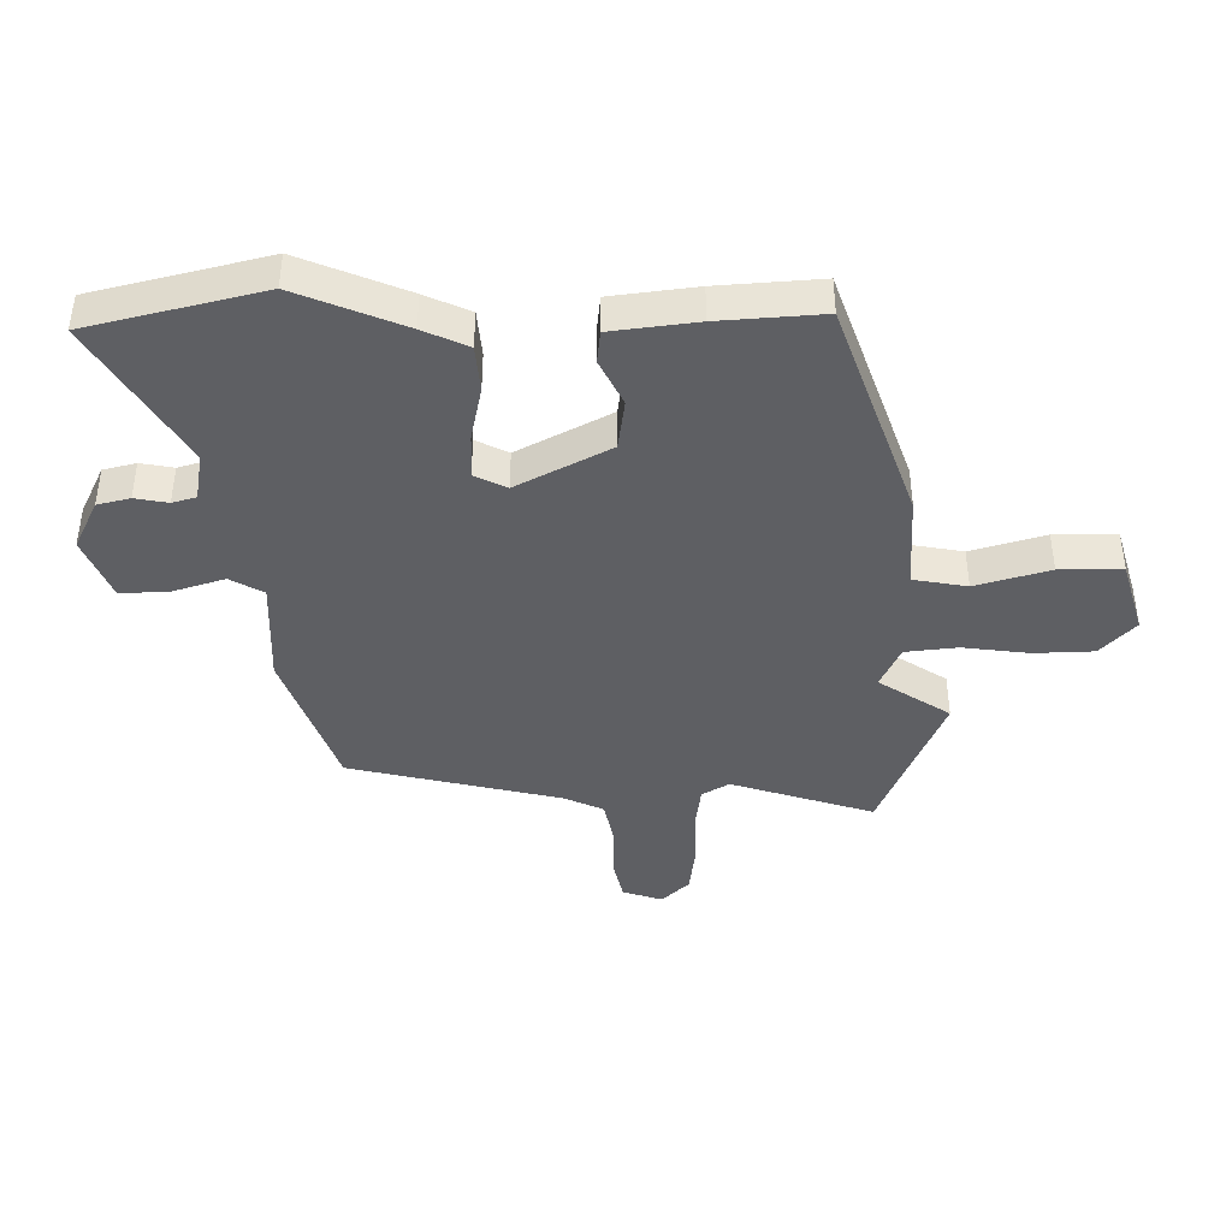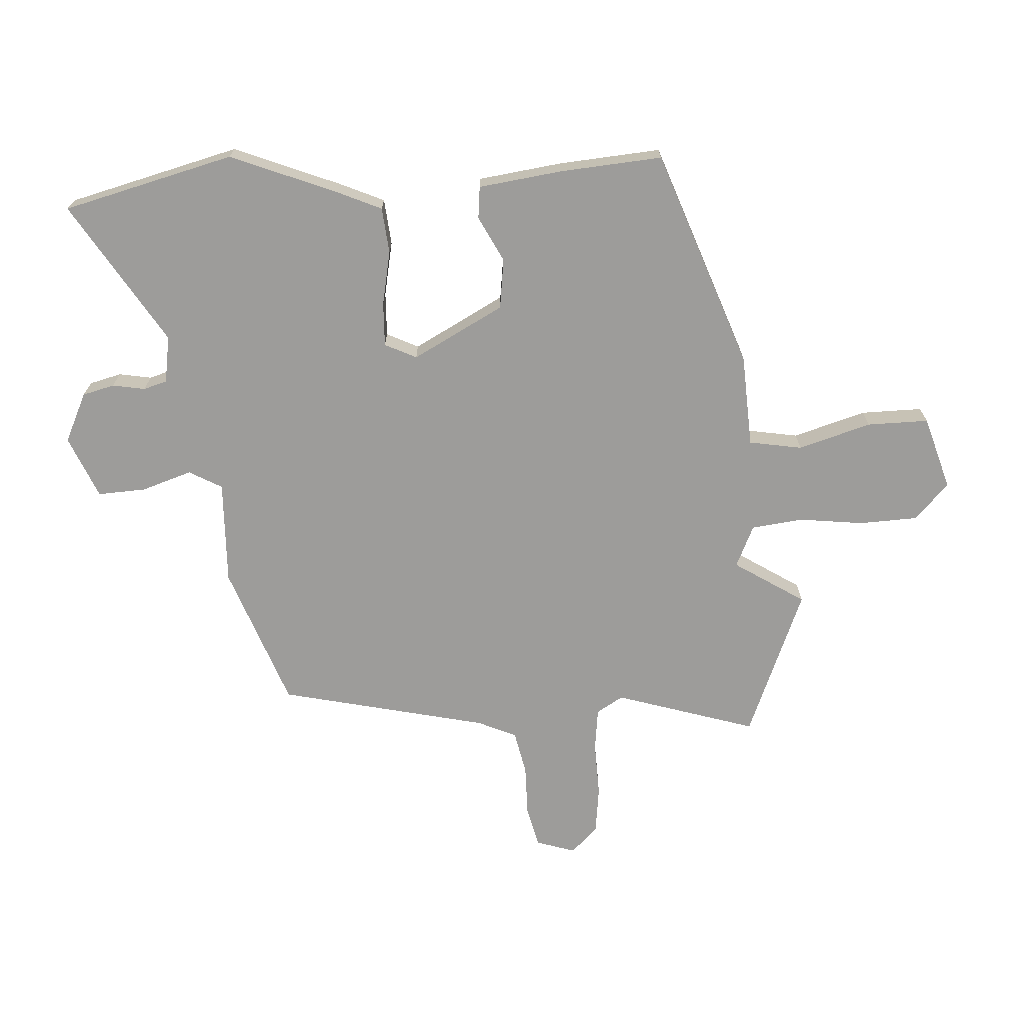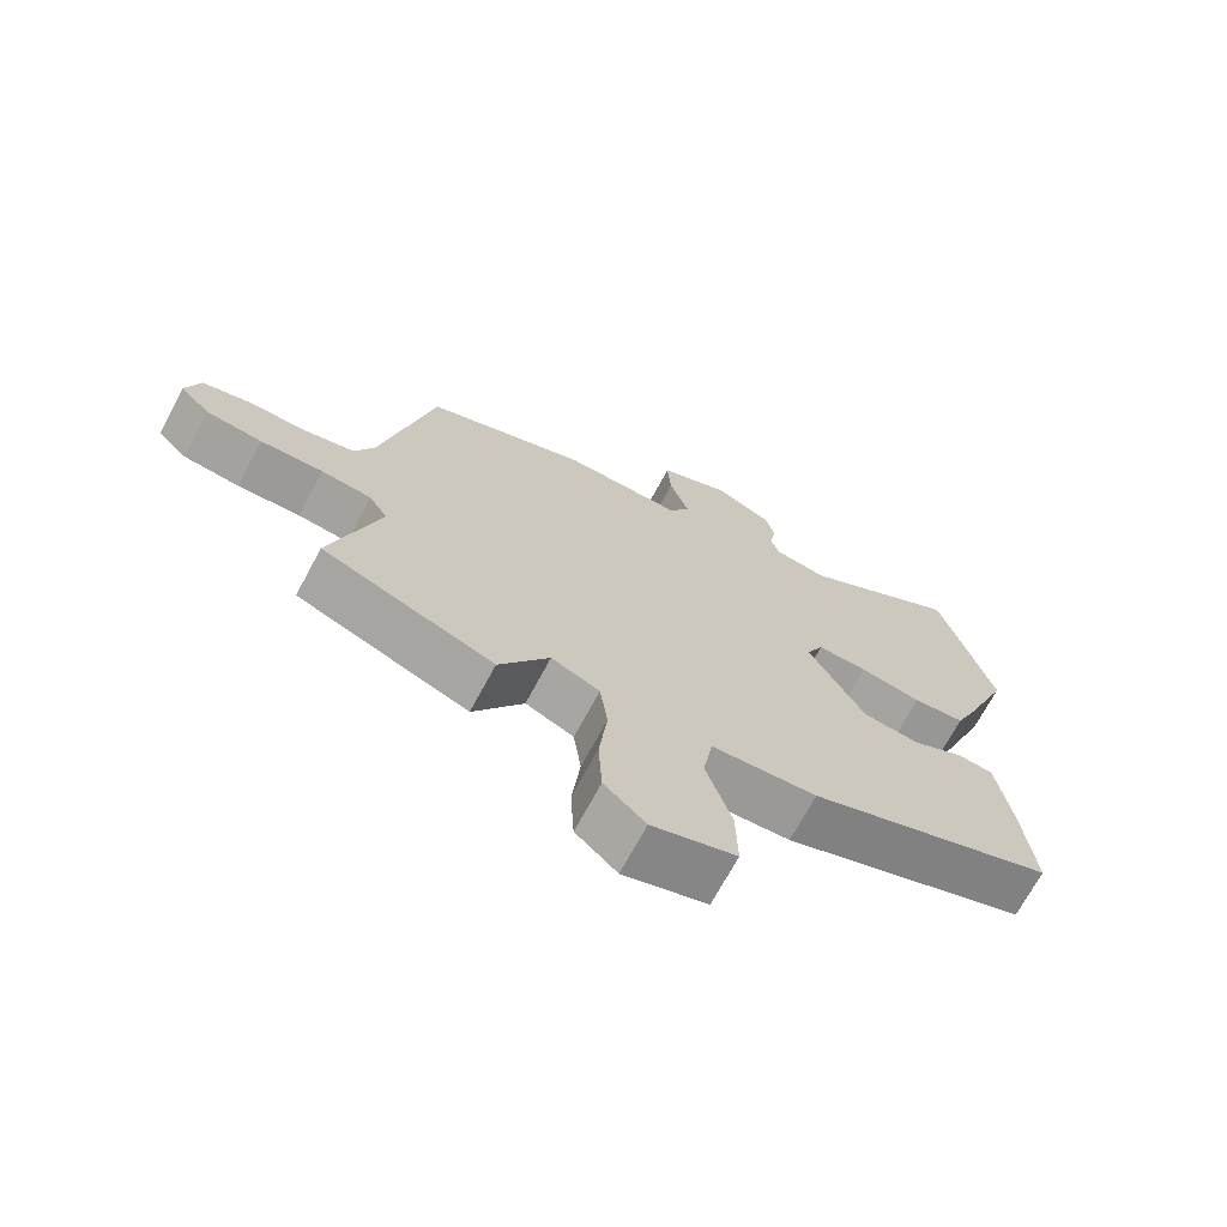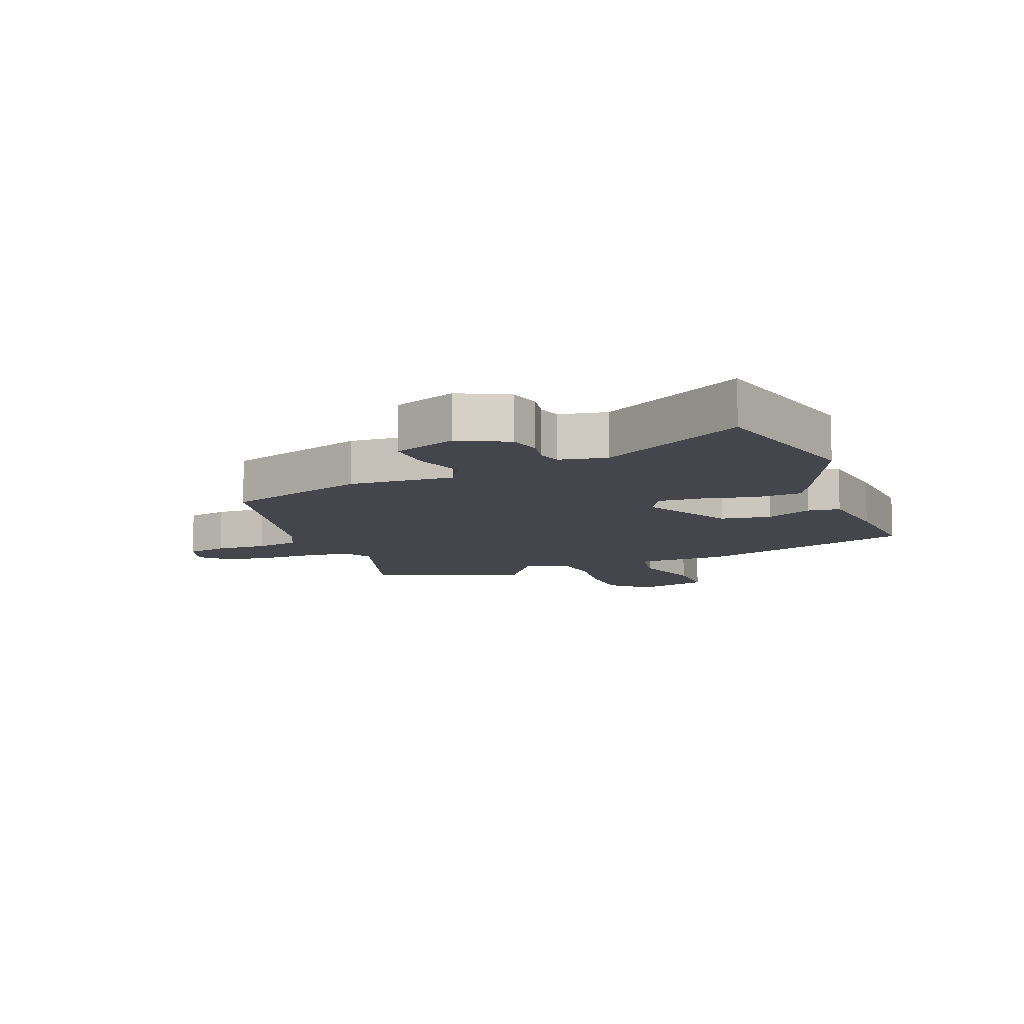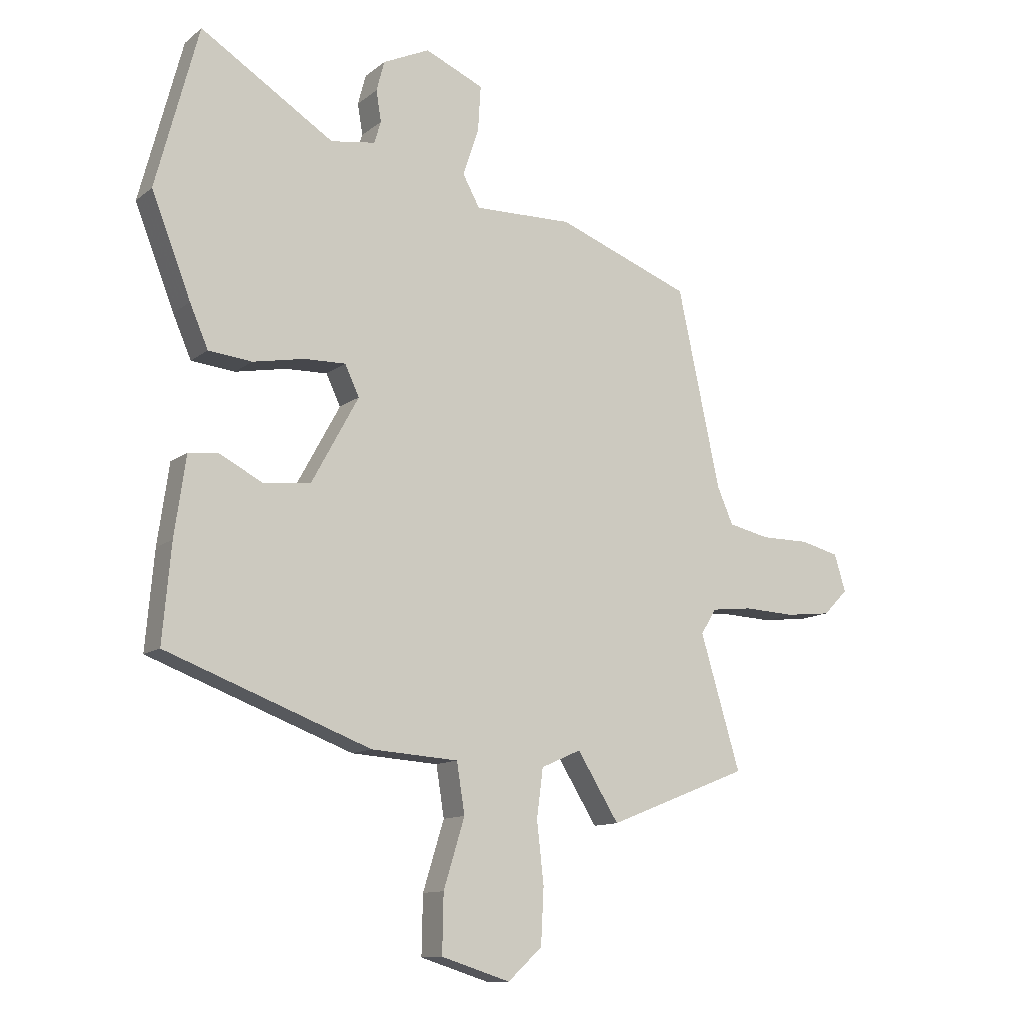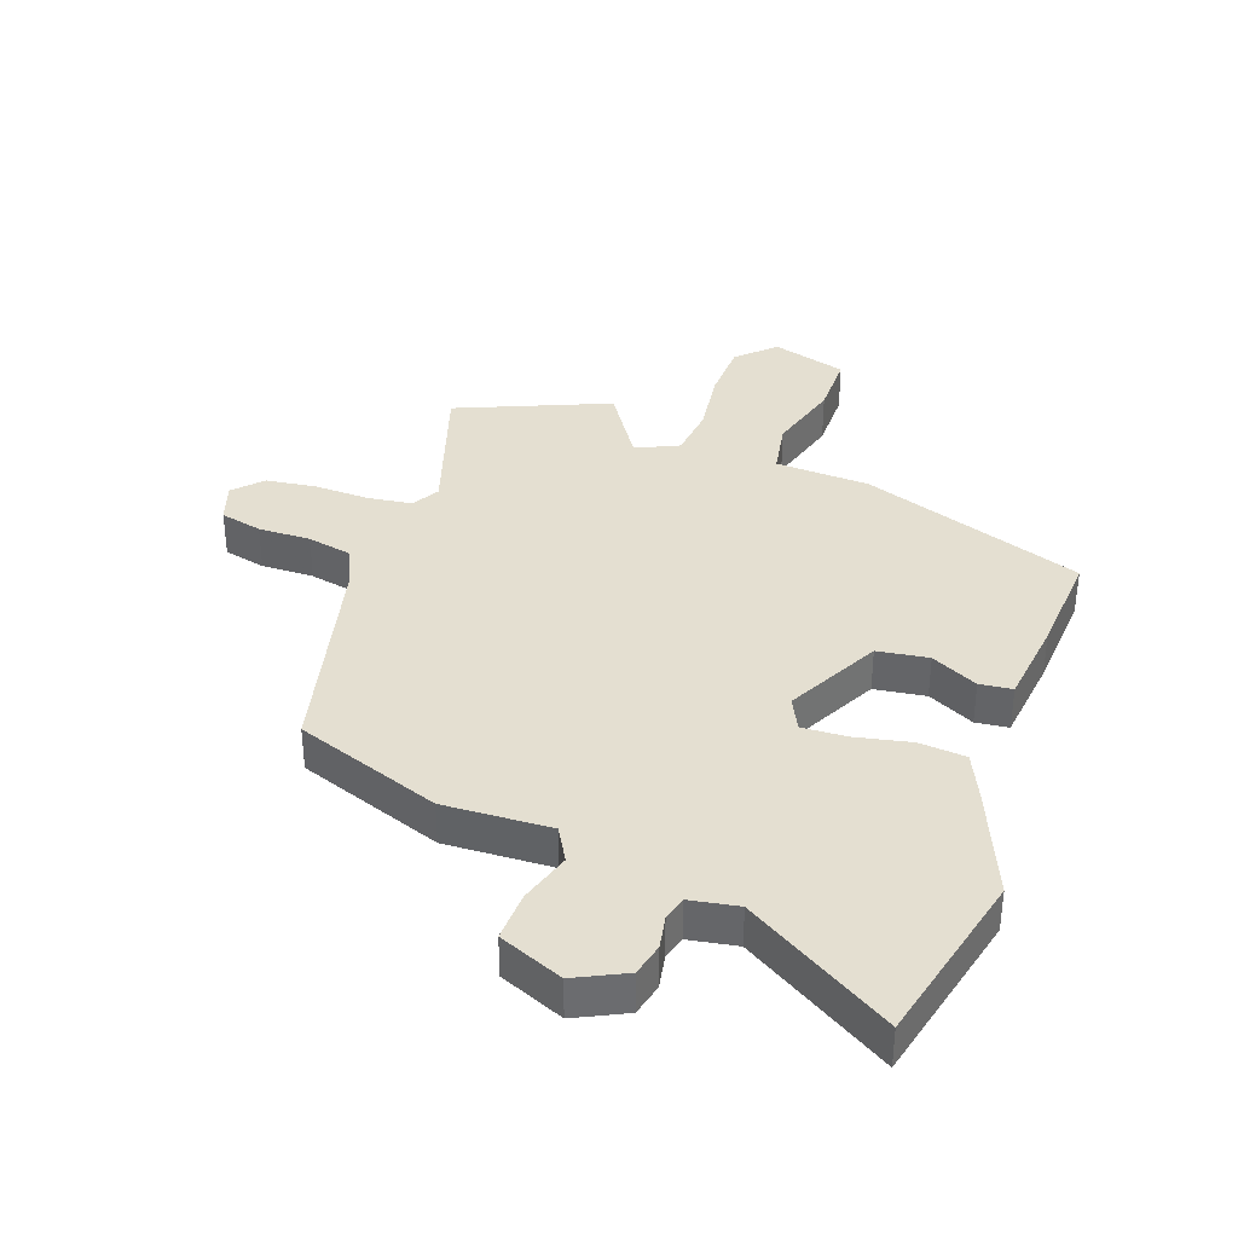
<metadata>
{"format":"obj","ext":"obj","renderer":"f3d","projection":"perspective","resolution":1024,"background":"white","views":[{"elev":-41.9,"azim":89.5,"up":"+Y"},{"elev":-70.2,"azim":92.8,"up":"+Y"},{"elev":-70.5,"azim":-28.2,"up":"+Z"},{"elev":-10.0,"azim":19.7,"up":"+Y"},{"elev":-11.7,"azim":150.1,"up":"+Z"},{"elev":36.7,"azim":18.4,"up":"+Y"}]}
</metadata>
<code>
v 0.492 0.07 -0.337
v 0.133 0.07 -0.471
v -0.02 0.07 -0.481
v -0.034 0.07 -0.569
v 0.003 0.07 -0.689
v 0.005 0.07 -0.791
v -0.116 0.07 -0.829
v -0.176 0.07 -0.774
v -0.181 0.07 -0.677
v -0.169 0.07 -0.569
v -0.18 0.07 -0.484
v -0.25 0.07 -0.453
v -0.323 0.07 -0.57
v -0.571 0.07 -0.472
v -0.501 0.07 -0.238
v -0.528 0.07 -0.194
v -0.6 0.07 -0.186
v -0.69 0.07 -0.19
v -0.77 0.07 -0.181
v -0.813 0.07 -0.137
v -0.793 0.07 -0.072
v -0.725 0.07 -0.055
v -0.64 0.07 -0.055
v -0.568 0.07 -0.039
v -0.54 0.07 0.025
v -0.465 0.07 0.372
v -0.23 0.07 0.461
v -0.057 0.07 0.457
v -0.027 0.07 0.512
v -0.055 0.07 0.595
v -0.06 0.07 0.675
v 0.043 0.07 0.72
v 0.125 0.07 0.682
v 0.139 0.07 0.629
v 0.13 0.07 0.575
v 0.142 0.07 0.536
v 0.22 0.07 0.524
v 0.454 0.07 0.672
v 0.529 0.07 0.389
v 0.46 0.07 0.213
v 0.428 0.07 0.139
v 0.352 0.07 0.131
v 0.262 0.07 0.148
v 0.189 0.07 0.15
v 0.164 0.07 0.097
v 0.246 0.07 -0.053
v 0.329 0.07 -0.063
v 0.404 0.07 -0.024
v 0.457 0.07 -0.029
v 0.477 0.07 -0.168
v 0.492 0 -0.337
v 0.133 0 -0.471
v -0.02 0 -0.481
v -0.034 0 -0.569
v 0.003 0 -0.689
v 0.005 0 -0.791
v -0.116 0 -0.829
v -0.176 0 -0.774
v -0.181 0 -0.677
v -0.169 0 -0.569
v -0.18 0 -0.484
v -0.25 0 -0.453
v -0.323 0 -0.57
v -0.571 0 -0.472
v -0.501 0 -0.238
v -0.528 0 -0.194
v -0.6 0 -0.186
v -0.69 0 -0.19
v -0.77 0 -0.181
v -0.813 0 -0.137
v -0.793 0 -0.072
v -0.725 0 -0.055
v -0.64 0 -0.055
v -0.568 0 -0.039
v -0.54 0 0.025
v -0.465 0 0.372
v -0.23 0 0.461
v -0.057 0 0.457
v -0.027 0 0.512
v -0.055 0 0.595
v -0.06 0 0.675
v 0.043 0 0.72
v 0.125 0 0.682
v 0.139 0 0.629
v 0.13 0 0.575
v 0.142 0 0.536
v 0.22 0 0.524
v 0.454 0 0.672
v 0.529 0 0.389
v 0.46 0 0.213
v 0.428 0 0.139
v 0.352 0 0.131
v 0.262 0 0.148
v 0.189 0 0.15
v 0.164 0 0.097
v 0.246 0 -0.053
v 0.329 0 -0.063
v 0.404 0 -0.024
v 0.457 0 -0.029
v 0.477 0 -0.168
f 47 48 49 50
f 46 47 50 1
f 40 41 42 43
f 40 43 44
f 37 38 39 40
f 36 37 40 44
f 35 36 44 45
f 33 34 35
f 32 33 35
f 29 30 31 32
f 29 32 35 45
f 25 26 27 28
f 24 25 28
f 20 21 22 23
f 20 23 24
f 17 18 19 20
f 16 17 20 24
f 15 16 24 28
f 12 13 14 15
f 11 12 15 28
f 7 8 9 10
f 4 5 6 7
f 3 4 7 10
f 46 1 2 3
f 45 46 3 10
f 28 29 45
f 10 11 28 45
f 100 99 98 97
f 51 100 97 96
f 93 92 91 90
f 94 93 90
f 90 89 88 87
f 94 90 87 86
f 95 94 86 85
f 85 84 83
f 85 83 82
f 82 81 80 79
f 95 85 82 79
f 78 77 76 75
f 78 75 74
f 73 72 71 70
f 74 73 70
f 70 69 68 67
f 74 70 67 66
f 78 74 66 65
f 65 64 63 62
f 78 65 62 61
f 60 59 58 57
f 57 56 55 54
f 60 57 54 53
f 53 52 51 96
f 60 53 96 95
f 95 79 78
f 95 78 61 60
f 1 51 52 2
f 2 52 53 3
f 3 53 54 4
f 4 54 55 5
f 5 55 56 6
f 6 56 57 7
f 7 57 58 8
f 8 58 59 9
f 9 59 60 10
f 10 60 61 11
f 11 61 62 12
f 12 62 63 13
f 13 63 64 14
f 14 64 65 15
f 15 65 66 16
f 16 66 67 17
f 17 67 68 18
f 18 68 69 19
f 19 69 70 20
f 20 70 71 21
f 21 71 72 22
f 22 72 73 23
f 23 73 74 24
f 24 74 75 25
f 25 75 76 26
f 26 76 77 27
f 27 77 78 28
f 28 78 79 29
f 29 79 80 30
f 30 80 81 31
f 31 81 82 32
f 32 82 83 33
f 33 83 84 34
f 34 84 85 35
f 35 85 86 36
f 36 86 87 37
f 37 87 88 38
f 38 88 89 39
f 39 89 90 40
f 40 90 91 41
f 41 91 92 42
f 42 92 93 43
f 43 93 94 44
f 44 94 95 45
f 45 95 96 46
f 46 96 97 47
f 47 97 98 48
f 48 98 99 49
f 49 99 100 50
f 50 100 51 1

</code>
